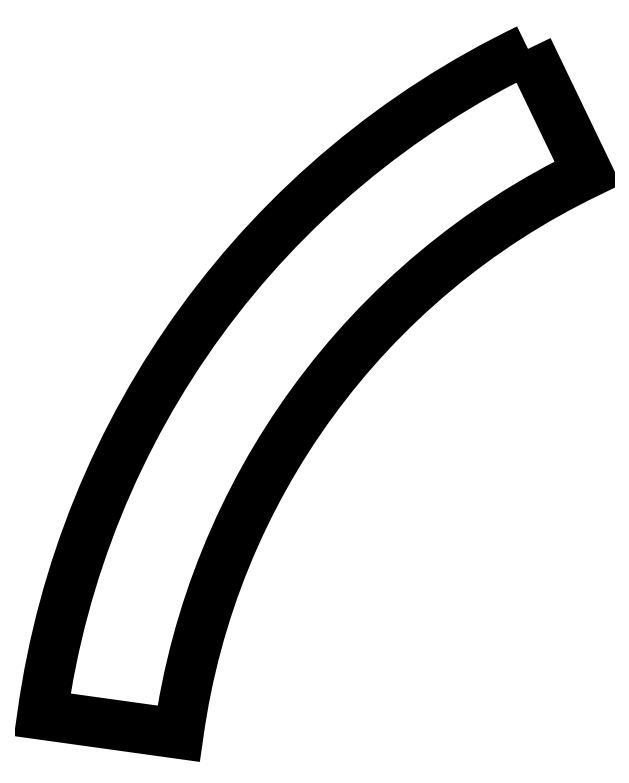
<metadata>
{"format":"dxf","ext":"dxf","renderer":"ezdxf+matplotlib","layout":"modelspace","background":"white","min_lineweight":24,"dpi":150}
</metadata>
<code>
0
SECTION
2
ENTITIES
0
POLYLINE
8
0
70
1
66
1
10
0
20
0
30
0
0
VERTEX
8
0
10
-41.18
20
85.61
30
0
0
VERTEX
8
0
10
-34.68
20
72.09
30
0
42
0.2512
0
VERTEX
8
0
10
-79.24
20
11.01
30
0
0
VERTEX
8
0
10
-94.1
20
13.07
30
0
42
-0.2512
0
SEQEND
8
0
0
ENDSEC
0
EOF

</code>
